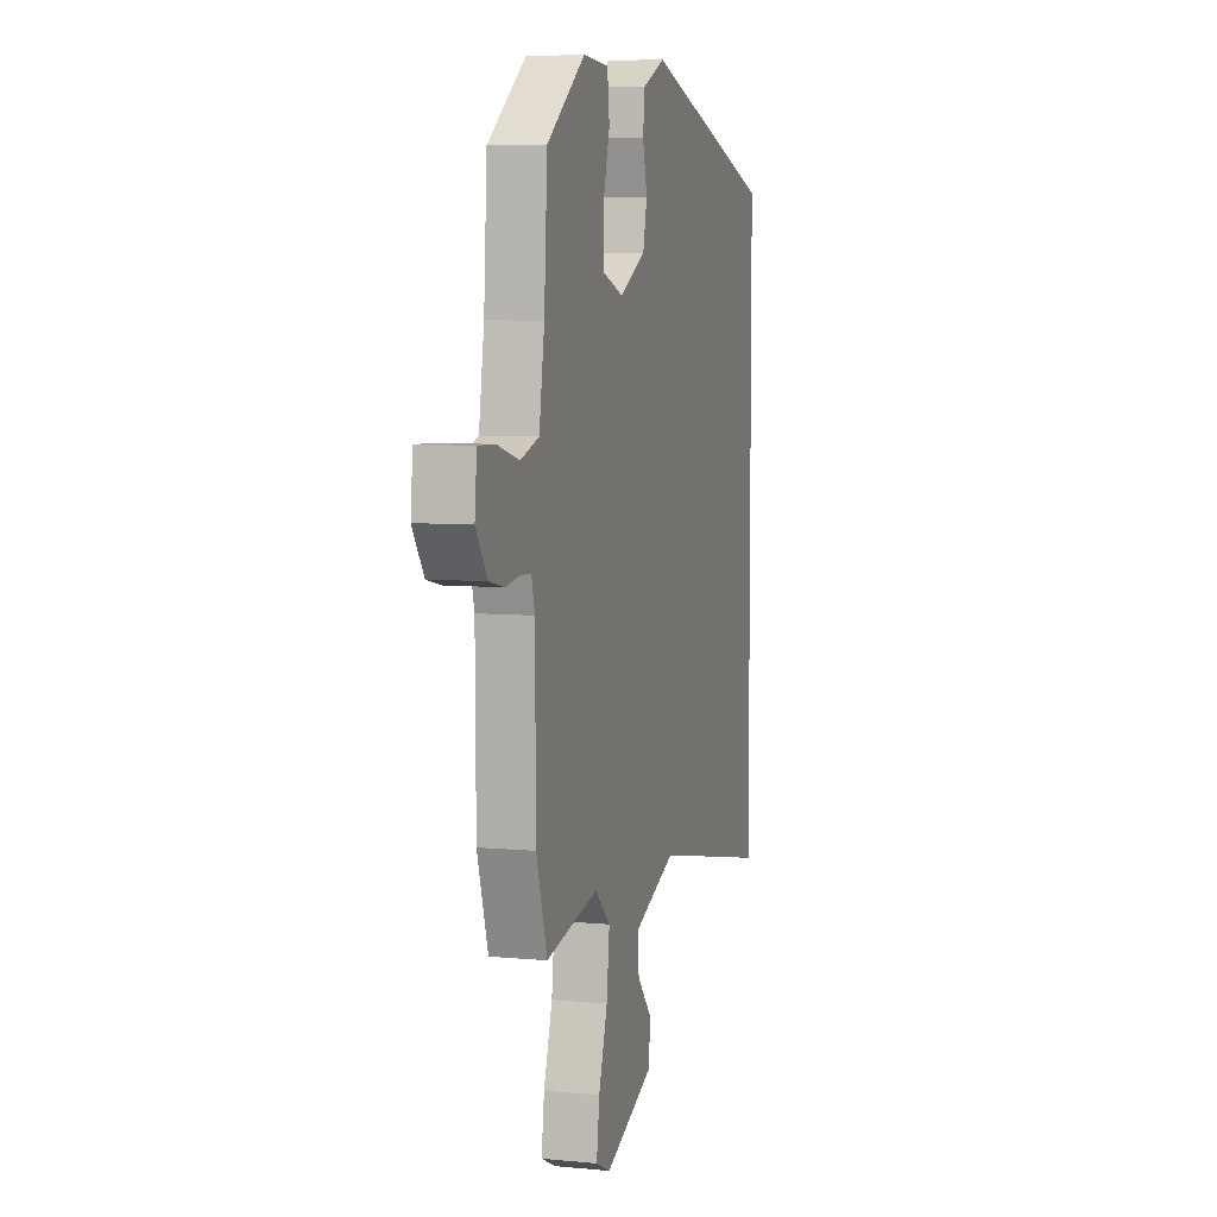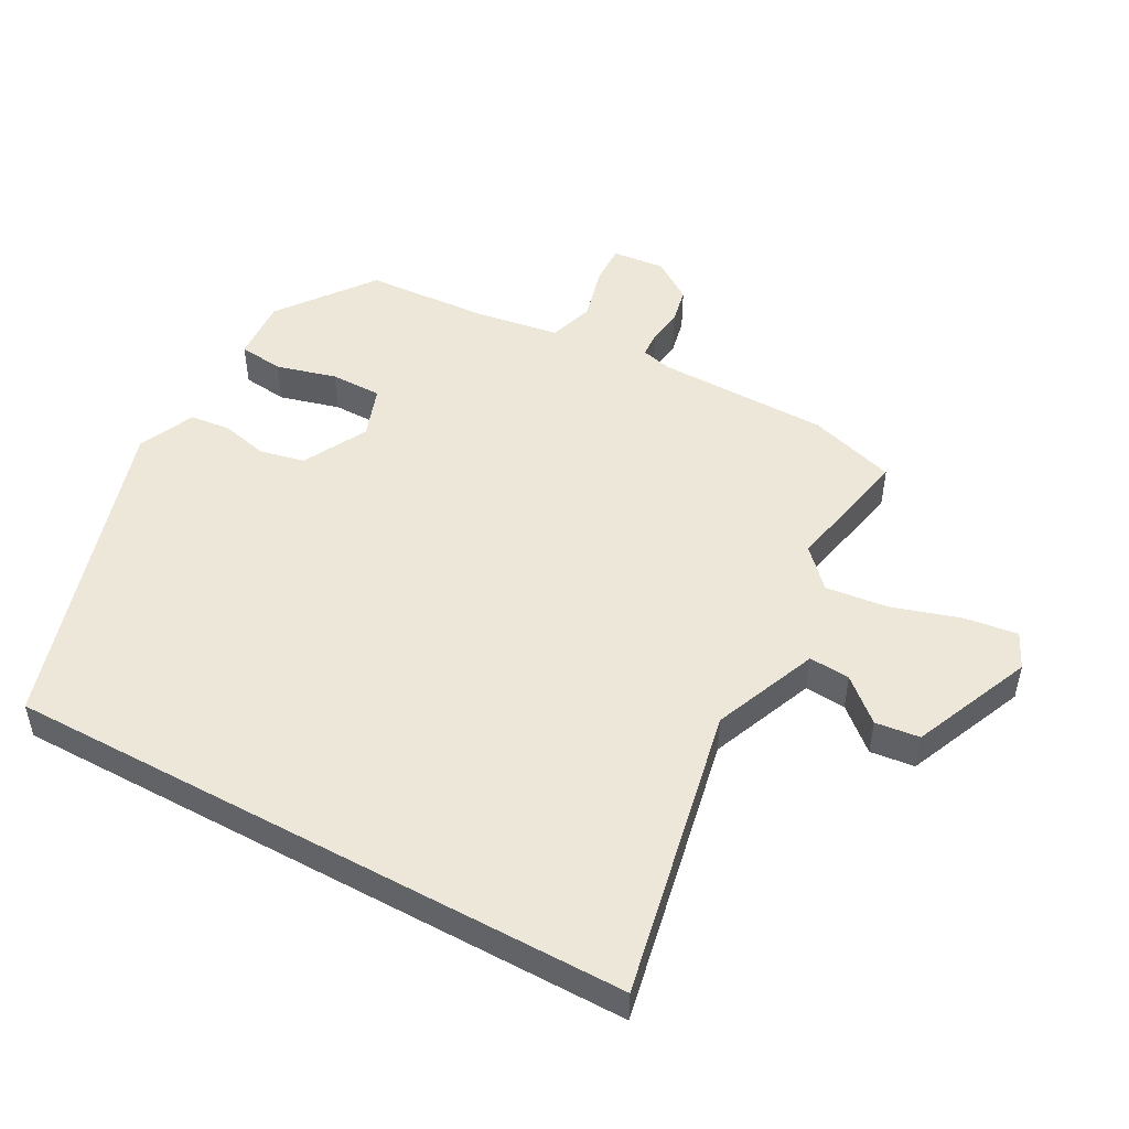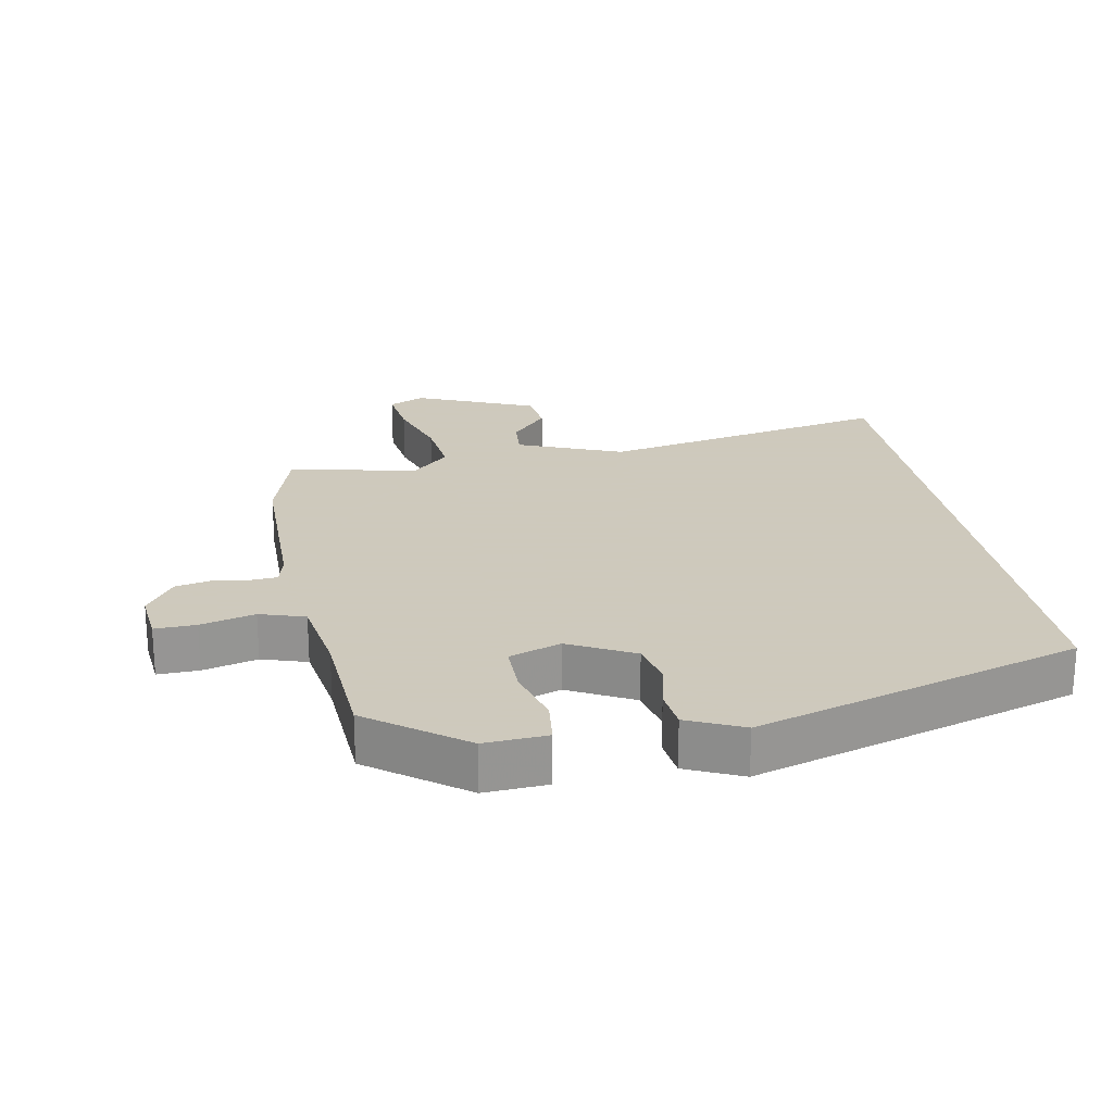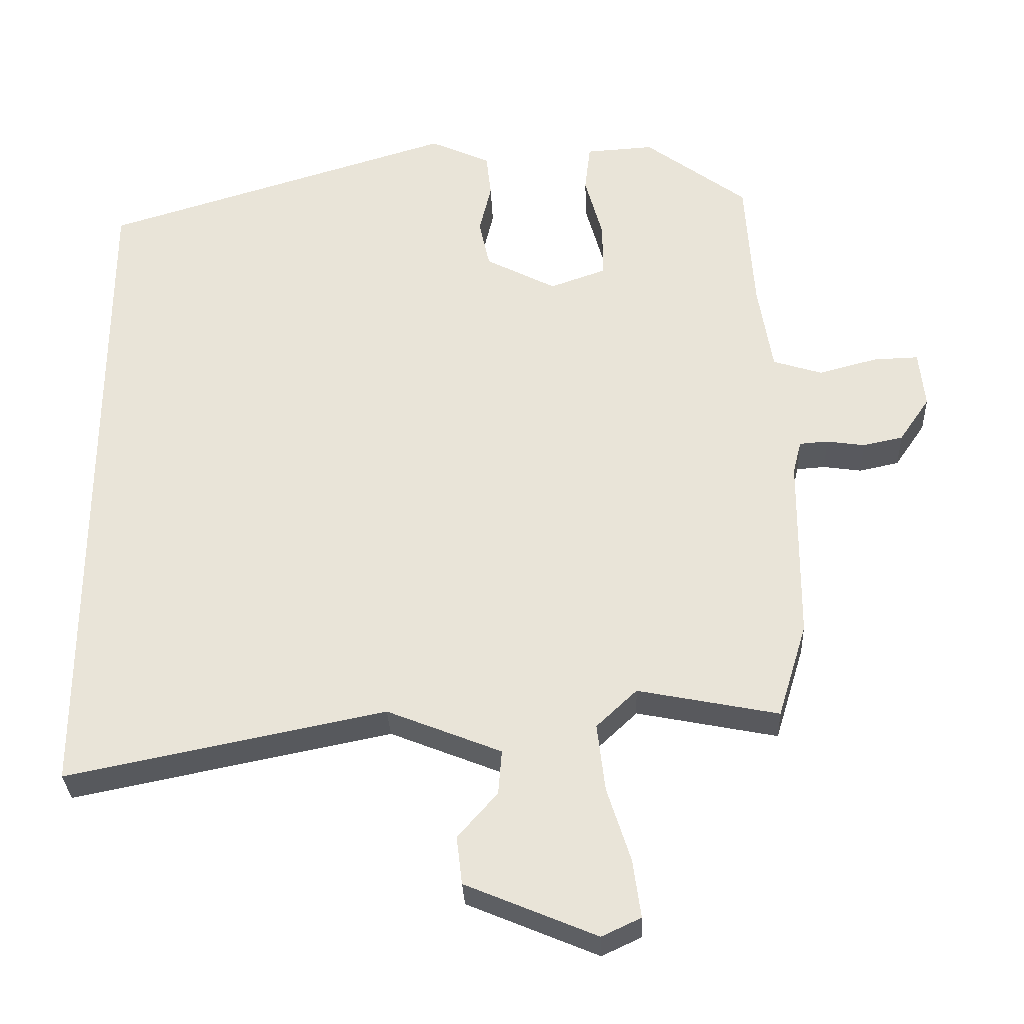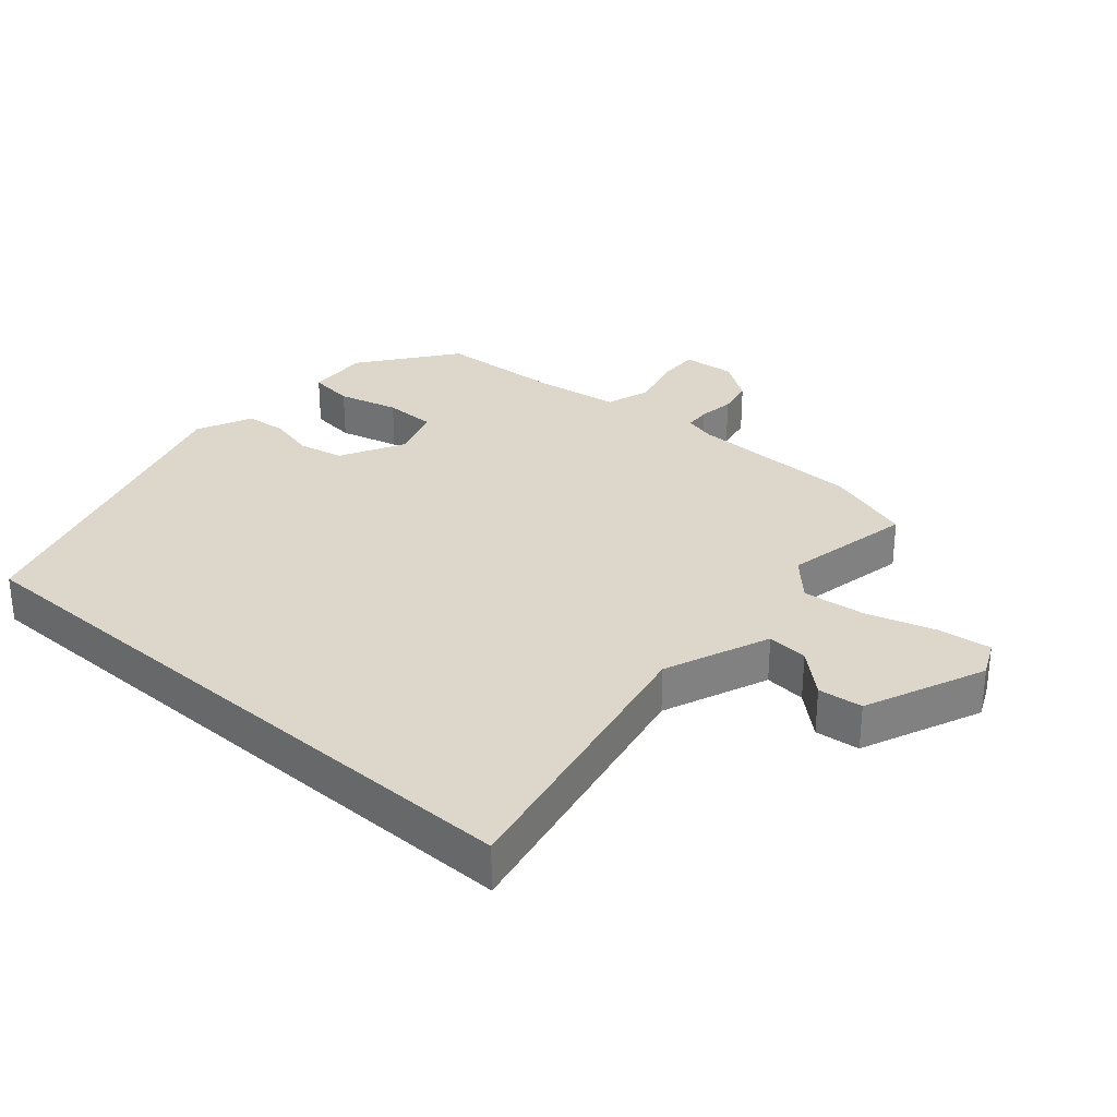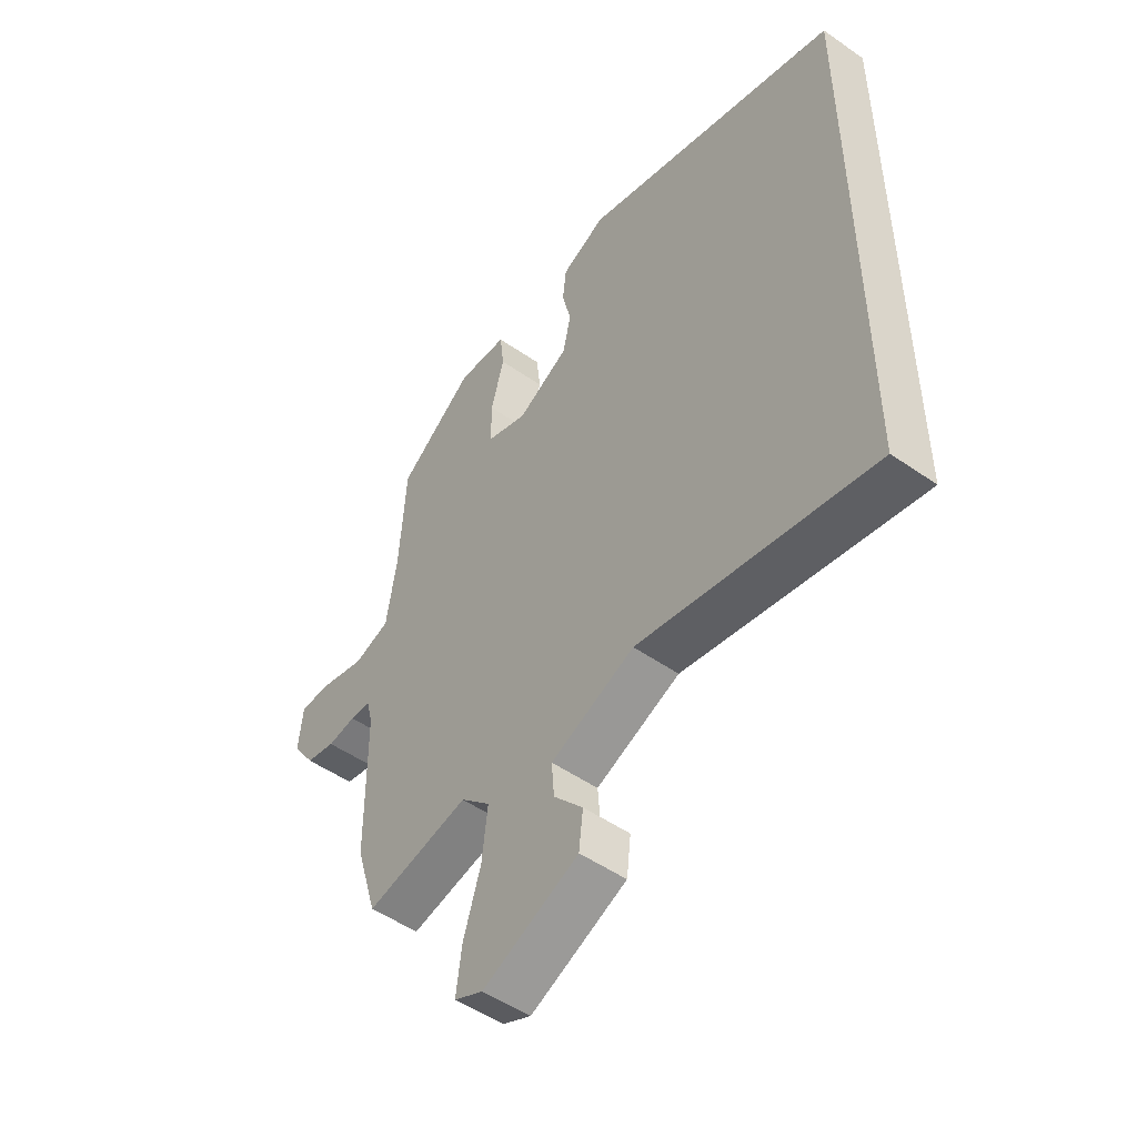
<metadata>
{"format":"obj","ext":"obj","renderer":"f3d","projection":"perspective","resolution":1024,"background":"white","views":[{"elev":6.5,"azim":-74.0,"up":"+Z"},{"elev":49.7,"azim":118.6,"up":"+Y"},{"elev":22.6,"azim":-10.5,"up":"+Y"},{"elev":-31.6,"azim":-177.6,"up":"+Z"},{"elev":30.8,"azim":131.3,"up":"+Y"},{"elev":-50.8,"azim":52.7,"up":"+Z"}]}
</metadata>
<code>
v 0.5 0.07 -0.594
v 0.052 0.07 -0.503
v -0.109 0.07 -0.568
v -0.104 0.07 -0.631
v -0.048 0.07 -0.695
v -0.056 0.07 -0.763
v -0.24 0.07 -0.841
v -0.295 0.07 -0.815
v -0.284 0.07 -0.733
v -0.251 0.07 -0.628
v -0.24 0.07 -0.532
v -0.297 0.07 -0.478
v -0.495 0.07 -0.518
v -0.536 0.07 -0.384
v -0.538 0.07 -0.12
v -0.55 0.07 -0.073
v -0.59 0.07 -0.07
v -0.644 0.07 -0.078
v -0.7 0.07 -0.066
v -0.743 0.07 -0.003
v -0.735 0.07 0.078
v -0.672 0.07 0.076
v -0.589 0.07 0.054
v -0.52 0.07 0.076
v -0.5 0.07 0.203
v -0.488 0.07 0.395
v -0.344 0.07 0.503
v -0.248 0.07 0.497
v -0.24 0.07 0.428
v -0.265 0.07 0.336
v -0.265 0.07 0.257
v -0.186 0.07 0.229
v -0.087 0.07 0.281
v -0.072 0.07 0.35
v -0.089 0.07 0.422
v -0.082 0.07 0.484
v 0.003 0.07 0.523
v 0.5 0.07 0.371
v 0.5 0 -0.594
v 0.052 0 -0.503
v -0.109 0 -0.568
v -0.104 0 -0.631
v -0.048 0 -0.695
v -0.056 0 -0.763
v -0.24 0 -0.841
v -0.295 0 -0.815
v -0.284 0 -0.733
v -0.251 0 -0.628
v -0.24 0 -0.532
v -0.297 0 -0.478
v -0.495 0 -0.518
v -0.536 0 -0.384
v -0.538 0 -0.12
v -0.55 0 -0.073
v -0.59 0 -0.07
v -0.644 0 -0.078
v -0.7 0 -0.066
v -0.743 0 -0.003
v -0.735 0 0.078
v -0.672 0 0.076
v -0.589 0 0.054
v -0.52 0 0.076
v -0.5 0 0.203
v -0.488 0 0.395
v -0.344 0 0.503
v -0.248 0 0.497
v -0.24 0 0.428
v -0.265 0 0.336
v -0.265 0 0.257
v -0.186 0 0.229
v -0.087 0 0.281
v -0.072 0 0.35
v -0.089 0 0.422
v -0.082 0 0.484
v 0.003 0 0.523
v 0.5 0 0.371
f 37 38 1 2
f 34 35 36 37
f 33 34 37 2
f 32 33 2 3
f 31 32 3 4
f 27 28 29 30
f 25 26 27 30
f 24 25 30 31
f 20 21 22 23
f 20 23 24
f 17 18 19 20
f 16 17 20 24
f 15 16 24 31
f 12 13 14 15
f 11 12 15 31
f 7 8 9 10
f 7 10 11
f 4 5 6 7
f 4 7 11
f 4 11 31
f 40 39 76 75
f 75 74 73 72
f 40 75 72 71
f 41 40 71 70
f 42 41 70 69
f 68 67 66 65
f 68 65 64 63
f 69 68 63 62
f 61 60 59 58
f 62 61 58
f 58 57 56 55
f 62 58 55 54
f 69 62 54 53
f 53 52 51 50
f 69 53 50 49
f 48 47 46 45
f 49 48 45
f 45 44 43 42
f 49 45 42
f 69 49 42
f 1 39 40 2
f 2 40 41 3
f 3 41 42 4
f 4 42 43 5
f 5 43 44 6
f 6 44 45 7
f 7 45 46 8
f 8 46 47 9
f 9 47 48 10
f 10 48 49 11
f 11 49 50 12
f 12 50 51 13
f 13 51 52 14
f 14 52 53 15
f 15 53 54 16
f 16 54 55 17
f 17 55 56 18
f 18 56 57 19
f 19 57 58 20
f 20 58 59 21
f 21 59 60 22
f 22 60 61 23
f 23 61 62 24
f 24 62 63 25
f 25 63 64 26
f 26 64 65 27
f 27 65 66 28
f 28 66 67 29
f 29 67 68 30
f 30 68 69 31
f 31 69 70 32
f 32 70 71 33
f 33 71 72 34
f 34 72 73 35
f 35 73 74 36
f 36 74 75 37
f 37 75 76 38
f 38 76 39 1

</code>
